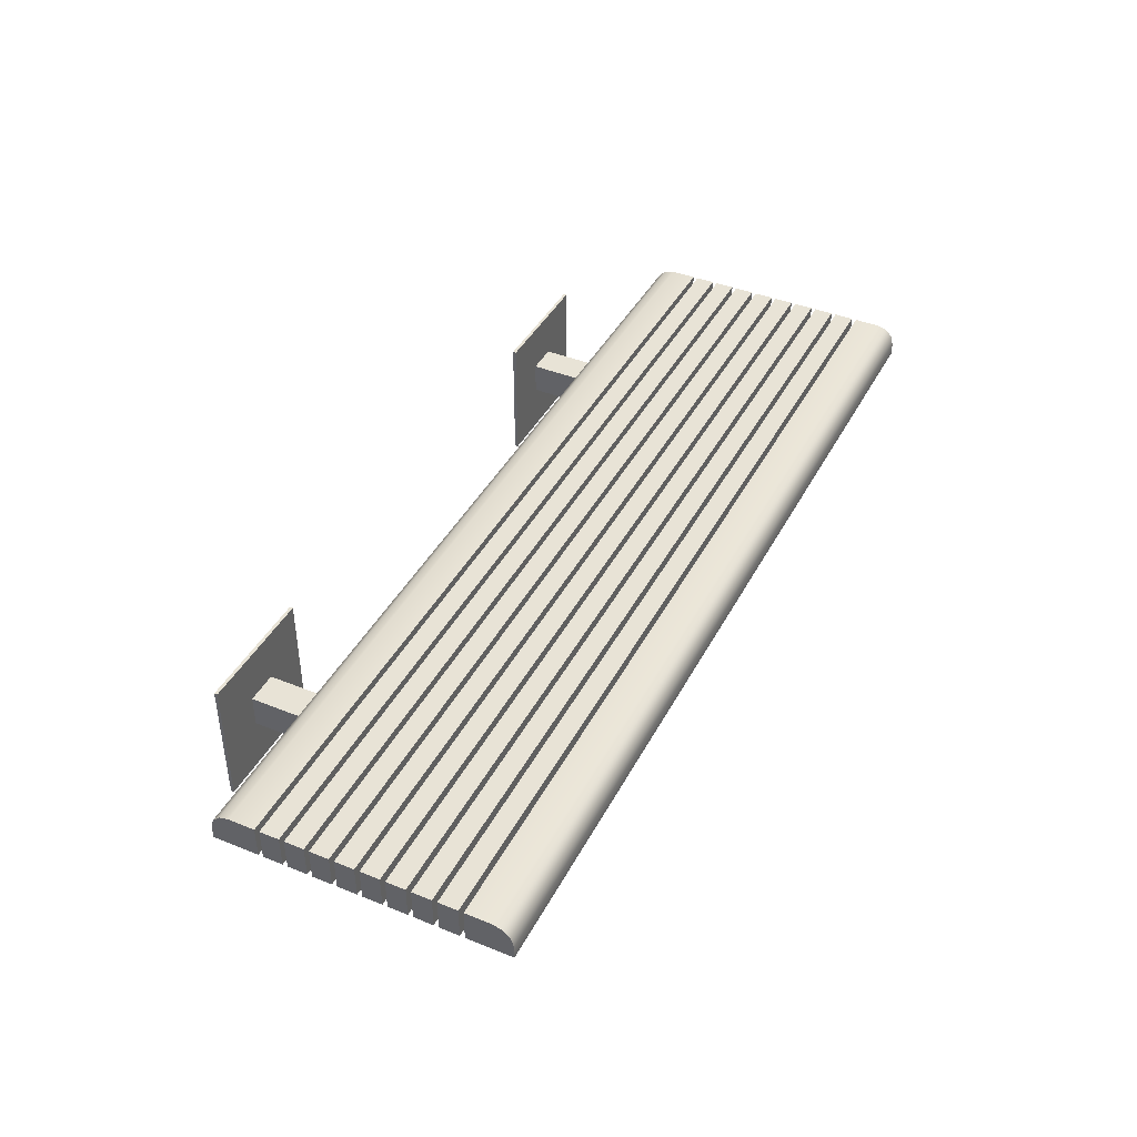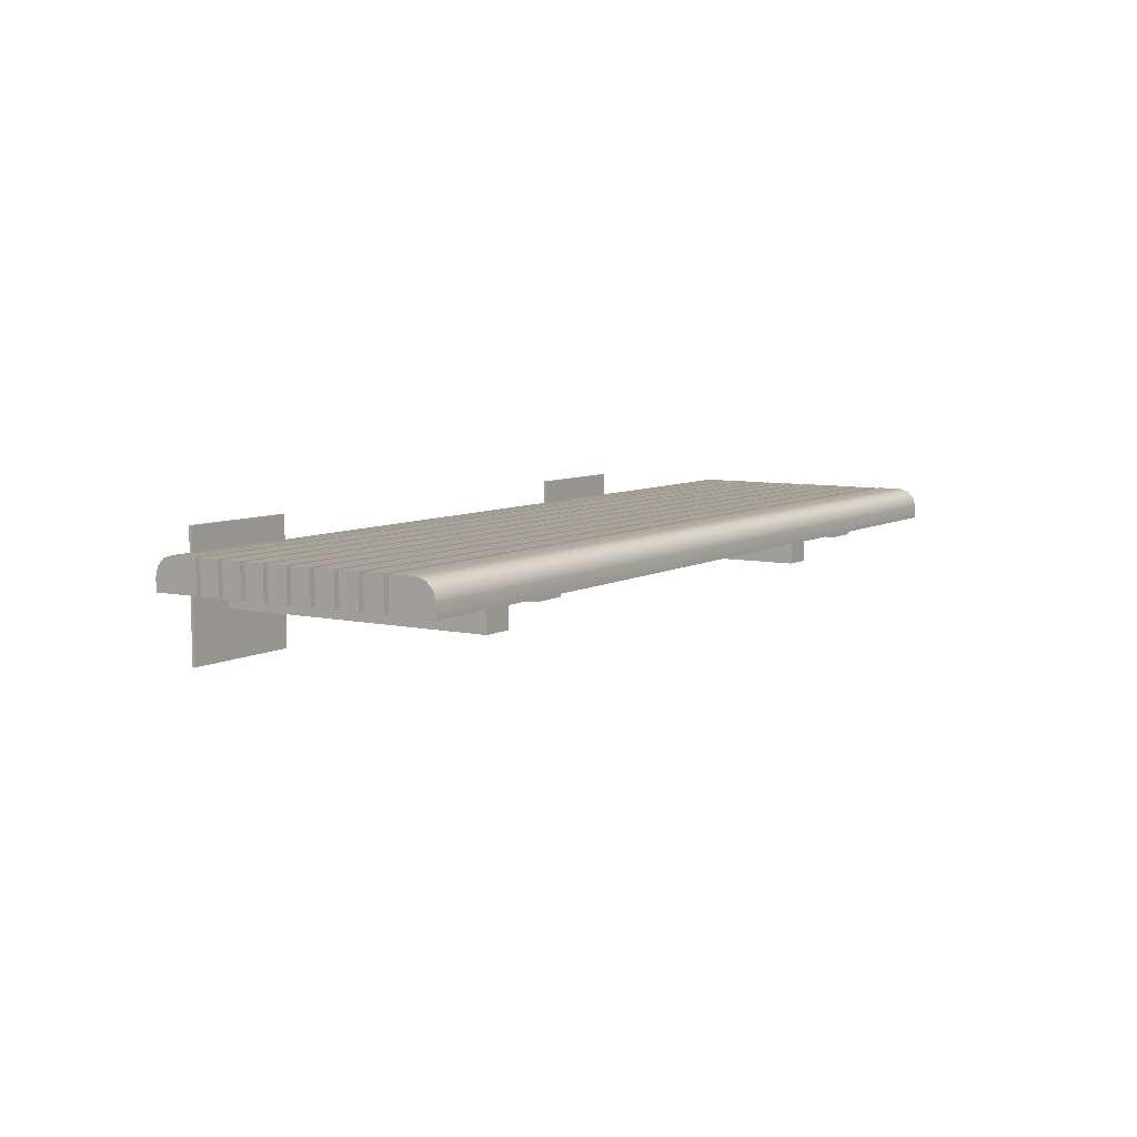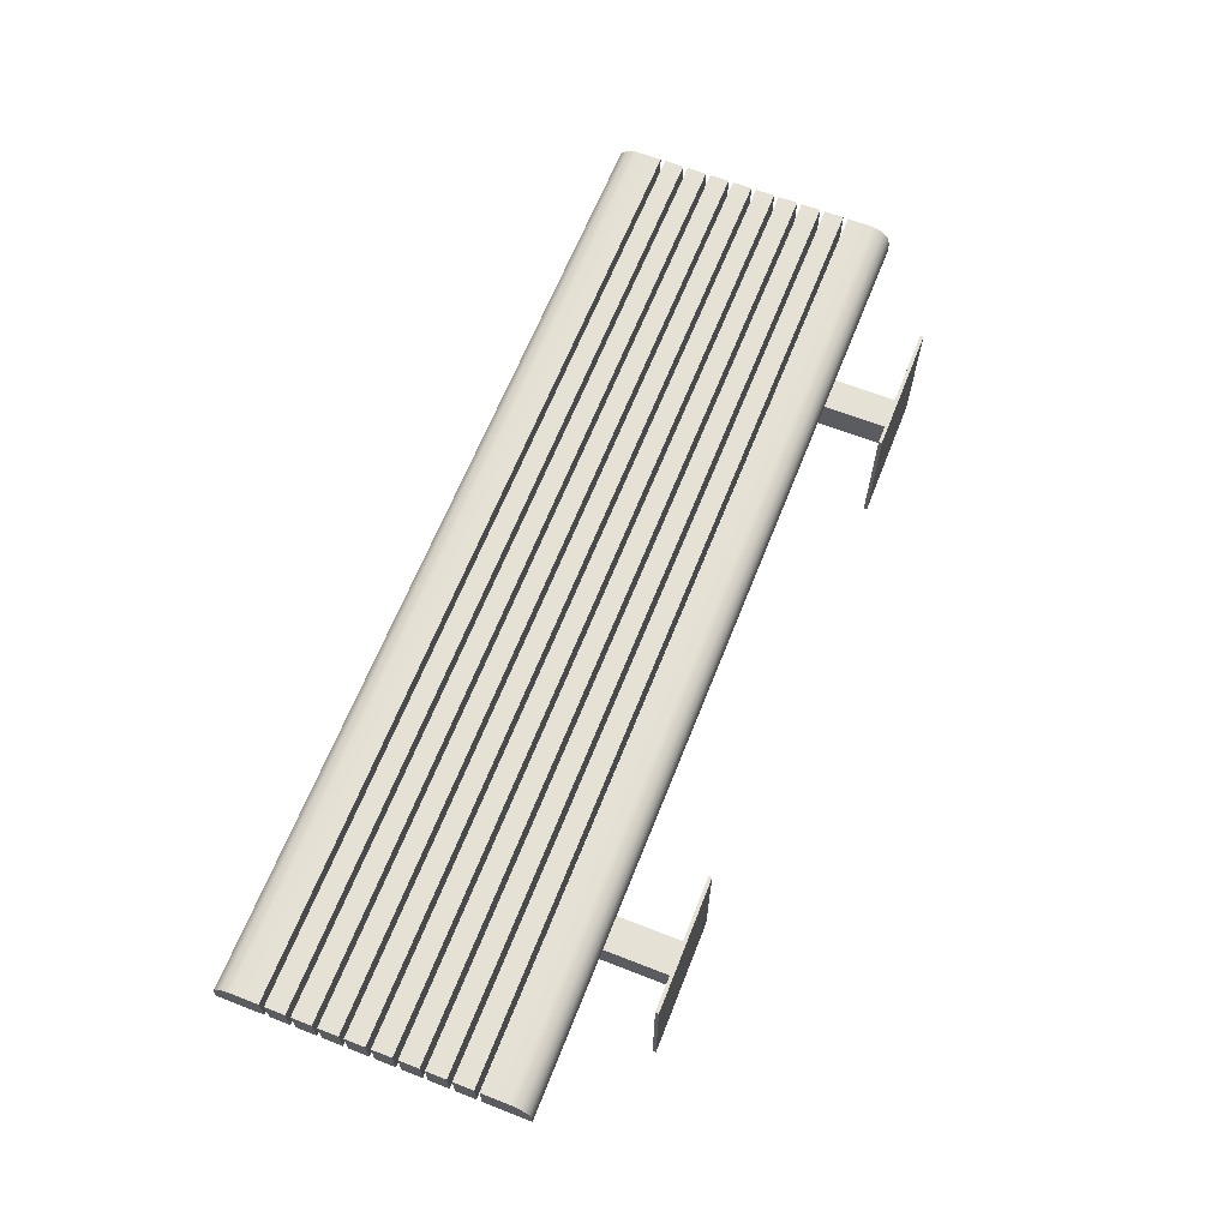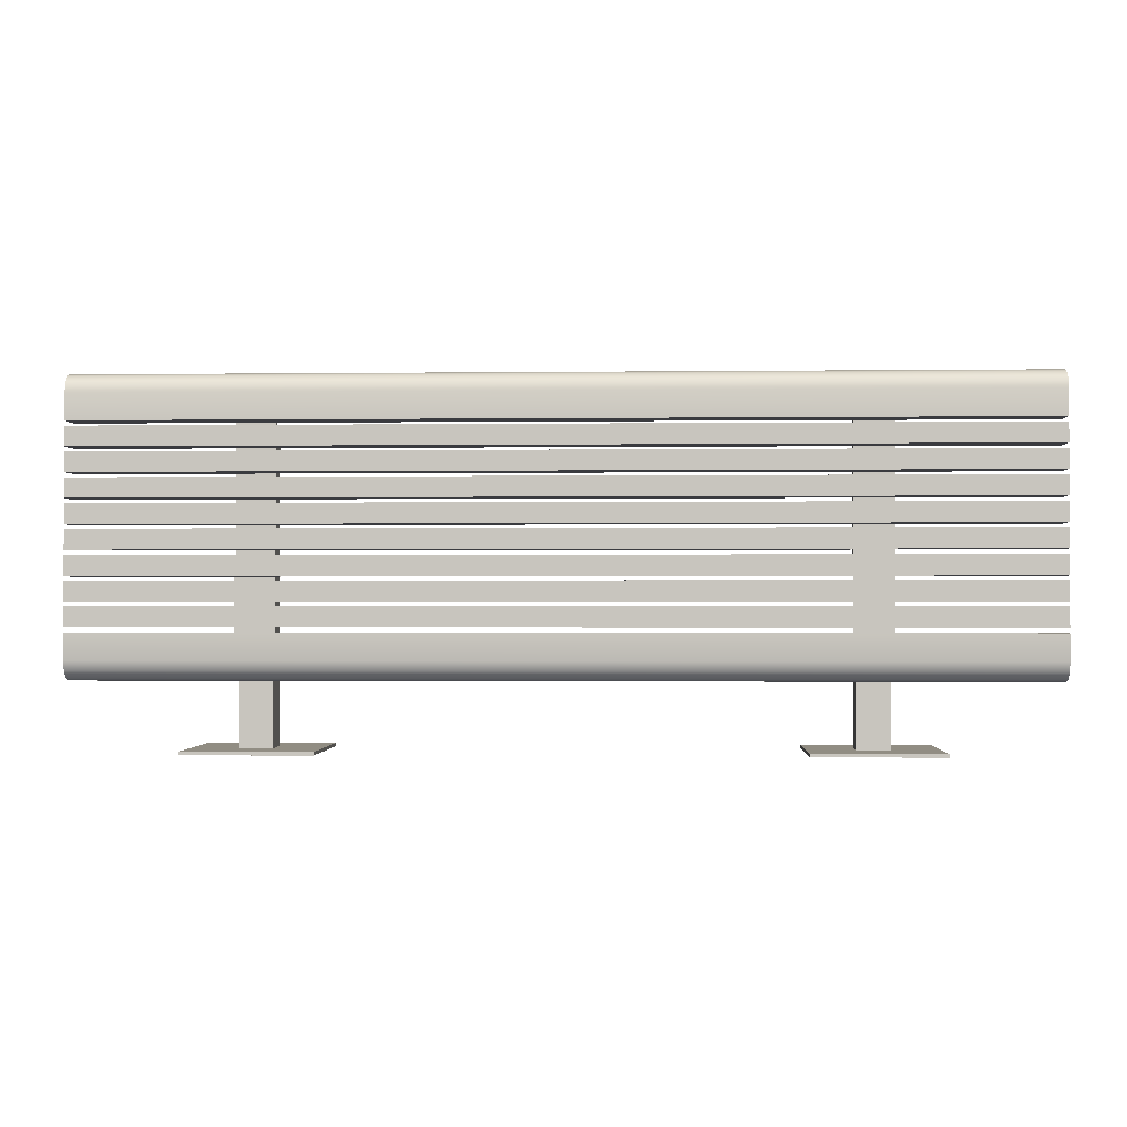
<metadata>
{"format":"obj","ext":"obj","renderer":"f3d","projection":"perspective","resolution":1024,"background":"white","views":[{"elev":41.7,"azim":-64.0,"up":"+Y"},{"elev":7.2,"azim":-57.5,"up":"+Y"},{"elev":64.4,"azim":111.5,"up":"+Y"},{"elev":-1.3,"azim":-177.3,"up":"+Z"}]}
</metadata>
<code>
v 0.463 0.02769 0.05408
v -0.463 0.02769 0.07337
v 0.463 0.02769 0.07337
v -0.463 0.02769 0.05408
v -0.463 -0.004463 0.07337
v 0.463 -0.004463 0.07337
v -0.463 -0.004463 0.05408
v 0.463 -0.004463 0.05408
v 0.463 0.02769 0.02997
v -0.463 0.02769 0.04926
v 0.463 0.02769 0.04926
v -0.463 0.02769 0.02997
v -0.463 -0.004463 0.04926
v 0.463 -0.004463 0.04926
v -0.463 -0.004463 0.02997
v 0.463 -0.004463 0.02997
v 0.463 0.02769 0.005855
v -0.463 0.02769 0.02515
v 0.463 0.02769 0.02515
v -0.463 0.02769 0.005855
v -0.463 -0.004463 0.02515
v 0.463 -0.004463 0.02515
v -0.463 -0.004463 0.005854
v 0.463 -0.004463 0.005854
v 0.463 0.02769 -0.01826
v -0.463 0.02769 0.001033
v 0.463 0.02769 0.001033
v -0.463 0.02769 -0.01826
v -0.463 -0.004463 0.001033
v 0.463 -0.004463 0.001033
v -0.463 -0.004463 -0.01826
v 0.463 -0.004463 -0.01826
v 0.463 0.02769 -0.04237
v -0.463 0.02769 -0.02308
v 0.463 0.02769 -0.02308
v -0.463 0.02769 -0.04237
v -0.463 -0.004463 -0.02308
v 0.463 -0.004463 -0.02308
v -0.463 -0.004463 -0.04237
v 0.463 -0.004463 -0.04237
v 0.463 0.02769 -0.06648
v -0.463 0.02769 -0.04719
v 0.463 0.02769 -0.04719
v -0.463 0.02769 -0.06648
v -0.463 -0.004463 -0.04719
v 0.463 -0.004463 -0.04719
v -0.463 -0.004463 -0.06648
v 0.463 -0.004463 -0.06648
v 0.463 -0.001248 -0.0713
v 0.463 0.02769 -0.0713
v -0.463 -0.001248 -0.0713
v 0.463 -0.004463 -0.1163
v -0.463 0.02769 -0.0713
v -0.463 -0.004463 -0.0713
v 0.463 -0.004463 -0.0713
v 0.463 0.008397 -0.1163
v -0.463 -0.004463 -0.1163
v 0.463 0.02769 -0.09703
v 0.463 0.01804 -0.1137
v -0.463 0.008397 -0.1163
v 0.463 0.0251 -0.1067
v -0.463 0.02769 -0.09703
v -0.463 0.01804 -0.1137
v -0.463 0.0251 -0.1067
v 0.463 0.02769 0.1023
v -0.463 0.02769 0.1216
v 0.463 0.02769 0.1216
v -0.463 0.02769 0.1023
v -0.463 -0.004463 0.1216
v 0.463 -0.004463 0.1216
v -0.463 -0.004463 0.1023
v 0.463 -0.004463 0.1023
v -0.463 -0.001248 0.1264
v 0.463 0.02769 0.1264
v 0.463 -0.001248 0.1264
v -0.463 0.02769 0.1264
v 0.463 -0.004463 0.1714
v -0.463 -0.004463 0.1264
v -0.463 -0.004463 0.1714
v 0.463 0.02769 0.1521
v 0.463 -0.004463 0.1264
v 0.463 0.008397 0.1714
v -0.463 0.008397 0.1714
v -0.463 0.02769 0.1521
v 0.463 0.0251 0.1618
v 0.463 0.01804 0.1688
v -0.463 0.01804 0.1688
v -0.463 0.0251 0.1618
v 0.463 0.02769 0.07819
v -0.463 0.02769 0.09748
v 0.463 0.02769 0.09748
v -0.463 0.02769 0.07819
v -0.463 -0.004463 0.09748
v 0.463 -0.004463 0.09748
v -0.463 -0.004463 0.07819
v 0.463 -0.004463 0.07819
v -0.3086 -0.01036 -0.1036
v -0.3054 -0.01036 0.01135
v -0.3086 -0.01036 0.01135
v -0.2701 -0.01036 -0.1036
v -0.3054 -0.01036 0.0435
v -0.3086 -0.004463 0.1587
v -0.2701 -0.01036 0.01135
v -0.2701 -0.004463 -0.1036
v -0.3086 -0.01036 0.0435
v -0.2733 -0.01036 0.0435
v -0.3086 -0.004463 -0.1036
v -0.2733 -0.01036 0.01135
v -0.2701 -0.01036 0.0435
v -0.3054 -0.01036 0.1073
v -0.2733 -0.01036 0.1073
v -0.3086 -0.01036 0.1587
v -0.2701 -0.004463 0.1587
v -0.2701 -0.01036 0.1587
v -0.2733 -0.04251 0.1073
v -0.2733 -0.01036 -0.1837
v -0.3054 -0.04251 0.1073
v -0.3054 -0.01036 -0.1837
v -0.3054 -0.04251 -0.1837
v -0.2733 -0.04251 -0.1837
v -0.352 0.03787 -0.1837
v -0.2267 0.03787 -0.1837
v -0.352 -0.09073 -0.1837
v -0.2267 -0.09073 -0.1837
v -0.352 0.03787 -0.1805
v -0.2267 -0.09073 -0.1805
v -0.2267 0.03787 -0.1805
v -0.352 -0.09073 -0.1805
v 0.2701 -0.01036 -0.1036
v 0.2733 -0.01036 0.01135
v 0.2701 -0.01036 0.01135
v 0.3086 -0.01036 -0.1036
v 0.2733 -0.01036 0.0435
v 0.2701 -0.004463 0.1587
v 0.3086 -0.01036 0.01135
v 0.3086 -0.004463 -0.1036
v 0.2701 -0.01036 0.0435
v 0.3054 -0.01036 0.0435
v 0.2701 -0.004463 -0.1036
v 0.3054 -0.01036 0.01135
v 0.3086 -0.01036 0.0435
v 0.2733 -0.01036 0.1073
v 0.3054 -0.01036 0.1073
v 0.2701 -0.01036 0.1587
v 0.3086 -0.004463 0.1587
v 0.3086 -0.01036 0.1587
v 0.3054 -0.04251 0.1073
v 0.3054 -0.01036 -0.1837
v 0.2733 -0.04251 0.1073
v 0.2733 -0.01036 -0.1837
v 0.2733 -0.04251 -0.1837
v 0.3054 -0.04251 -0.1837
v 0.2267 0.03787 -0.1837
v 0.352 0.03787 -0.1837
v 0.2267 -0.09073 -0.1837
v 0.352 -0.09073 -0.1837
v 0.2267 0.03787 -0.1805
v 0.352 -0.09073 -0.1805
v 0.352 0.03787 -0.1805
v 0.2267 -0.09073 -0.1805
g mesh1_mesh1-geometry
f 1 2 3
f 2 1 4
f 3 2 1
f 4 1 2
f 5 3 2
f 2 3 5
f 6 1 3
f 3 1 6
f 1 7 4
f 4 7 1
f 4 5 2
f 2 5 4
f 3 5 6
f 6 5 3
f 1 6 8
f 8 6 1
f 7 1 8
f 8 1 7
f 5 4 7
f 7 4 5
f 7 6 5
f 5 6 7
f 6 7 8
f 8 7 6
g mesh2_mesh2-geometry
l 1 4
l 1 3
l 8 1
l 2 4
l 4 7
l 3 2
l 3 6
l 8 6
l 8 7
l 2 5
l 7 5
l 6 5
g mesh1_mesh1-geometry
f 9 10 11
f 10 9 12
f 11 10 9
f 12 9 10
f 13 11 10
f 10 11 13
f 14 9 11
f 11 9 14
f 9 15 12
f 12 15 9
f 12 13 10
f 10 13 12
f 11 13 14
f 14 13 11
f 9 14 16
f 16 14 9
f 15 9 16
f 16 9 15
f 13 12 15
f 15 12 13
f 15 14 13
f 13 14 15
f 14 15 16
f 16 15 14
g mesh2_mesh2-geometry
l 9 12
l 9 11
l 16 9
l 10 12
l 12 15
l 11 10
l 11 14
l 16 14
l 16 15
l 10 13
l 15 13
l 14 13
g mesh1_mesh1-geometry
f 17 18 19
f 18 17 20
f 19 18 17
f 20 17 18
f 21 19 18
f 18 19 21
f 22 17 19
f 19 17 22
f 17 23 20
f 20 23 17
f 20 21 18
f 18 21 20
f 19 21 22
f 22 21 19
f 17 22 24
f 24 22 17
f 23 17 24
f 24 17 23
f 21 20 23
f 23 20 21
f 23 22 21
f 21 22 23
f 22 23 24
f 24 23 22
g mesh2_mesh2-geometry
l 17 20
l 17 19
l 24 17
l 18 20
l 20 23
l 19 18
l 19 22
l 24 22
l 24 23
l 18 21
l 23 21
l 22 21
g mesh1_mesh1-geometry
f 25 26 27
f 26 25 28
f 27 26 25
f 28 25 26
f 29 27 26
f 26 27 29
f 30 25 27
f 27 25 30
f 25 31 28
f 28 31 25
f 28 29 26
f 26 29 28
f 27 29 30
f 30 29 27
f 25 30 32
f 32 30 25
f 31 25 32
f 32 25 31
f 29 28 31
f 31 28 29
f 31 30 29
f 29 30 31
f 30 31 32
f 32 31 30
g mesh2_mesh2-geometry
l 25 28
l 25 27
l 32 25
l 26 28
l 28 31
l 27 26
l 27 30
l 32 30
l 32 31
l 26 29
l 31 29
l 30 29
g mesh1_mesh1-geometry
f 33 34 35
f 34 33 36
f 35 34 33
f 36 33 34
f 37 35 34
f 34 35 37
f 38 33 35
f 35 33 38
f 33 39 36
f 36 39 33
f 36 37 34
f 34 37 36
f 35 37 38
f 38 37 35
f 33 38 40
f 40 38 33
f 39 33 40
f 40 33 39
f 37 36 39
f 39 36 37
f 39 38 37
f 37 38 39
f 38 39 40
f 40 39 38
g mesh2_mesh2-geometry
l 33 36
l 33 35
l 40 33
l 34 36
l 36 39
l 35 34
l 35 38
l 40 38
l 40 39
l 34 37
l 39 37
l 38 37
g mesh1_mesh1-geometry
f 41 42 43
f 42 41 44
f 43 42 41
f 44 41 42
f 45 43 42
f 42 43 45
f 46 41 43
f 43 41 46
f 41 47 44
f 44 47 41
f 44 45 42
f 42 45 44
f 43 45 46
f 46 45 43
f 41 46 48
f 48 46 41
f 47 41 48
f 48 41 47
f 45 44 47
f 47 44 45
f 47 46 45
f 45 46 47
f 46 47 48
f 48 47 46
g mesh2_mesh2-geometry
l 41 44
l 41 43
l 48 41
l 42 44
l 44 47
l 43 42
l 43 46
l 48 46
l 48 47
l 42 45
l 47 45
l 46 45
g mesh3_mesh3-geometry
f 49 50 51
f 51 50 49
f 50 49 52
f 52 49 50
f 53 51 50
f 50 51 53
f 51 54 49
f 49 54 51
f 55 52 49
f 49 52 55
f 56 50 52
f 52 50 56
f 53 57 51
f 51 57 53
f 50 58 53
f 53 58 50
f 54 51 57
f 57 51 54
f 55 49 54
f 54 49 55
f 55 54 52
f 52 54 55
f 59 50 56
f 56 50 59
f 56 52 60
f 60 52 56
f 60 57 53
f 53 57 60
f 58 50 61
f 61 50 58
f 62 53 58
f 58 53 62
f 57 52 54
f 54 52 57
f 61 50 59
f 59 50 61
f 56 60 59
f 59 60 56
f 57 60 52
f 52 60 57
f 63 60 53
f 53 60 63
f 58 61 62
f 62 61 58
f 62 64 53
f 53 64 62
f 61 59 64
f 64 59 61
f 63 59 60
f 60 59 63
f 64 63 53
f 53 63 64
f 64 62 61
f 61 62 64
f 63 64 59
f 59 64 63
g mesh4_mesh4-geometry
l 58 50
l 58 61
l 50 49
l 50 53
l 61 59
l 49 51
l 49 55
l 53 51
l 62 53
l 59 56
l 51 54
l 55 54
l 55 52
l 62 64
l 52 56
l 57 54
l 52 57
l 64 63
l 60 57
l 63 60
g mesh1_mesh1-geometry
f 65 66 67
f 66 65 68
f 67 66 65
f 68 65 66
f 69 67 66
f 66 67 69
f 70 65 67
f 67 65 70
f 65 71 68
f 68 71 65
f 68 69 66
f 66 69 68
f 67 69 70
f 70 69 67
f 65 70 72
f 72 70 65
f 71 65 72
f 72 65 71
f 69 68 71
f 71 68 69
f 71 70 69
f 69 70 71
f 70 71 72
f 72 71 70
g mesh2_mesh2-geometry
l 65 68
l 65 67
l 72 65
l 66 68
l 68 71
l 67 66
l 67 70
l 72 70
l 72 71
l 66 69
l 71 69
l 70 69
g mesh5_mesh5-geometry
f 73 74 75
f 74 73 76
f 75 74 73
f 76 73 74
f 77 75 74
f 74 75 77
f 75 78 73
f 73 78 75
f 73 79 76
f 76 79 73
f 76 80 74
f 74 80 76
f 75 77 81
f 81 77 75
f 77 74 82
f 82 74 77
f 78 75 81
f 81 75 78
f 79 73 78
f 78 73 79
f 76 79 83
f 83 79 76
f 80 76 84
f 84 76 80
f 85 74 80
f 80 74 85
f 77 78 81
f 81 78 77
f 82 74 86
f 86 74 82
f 83 77 82
f 82 77 83
f 78 77 79
f 79 77 78
f 77 83 79
f 79 83 77
f 76 83 87
f 87 83 76
f 76 88 84
f 84 88 76
f 84 85 80
f 80 85 84
f 86 74 85
f 85 74 86
f 86 83 82
f 82 83 86
f 83 86 87
f 87 86 83
f 76 87 88
f 88 87 76
f 85 84 88
f 88 84 85
f 88 86 85
f 85 86 88
f 86 88 87
f 87 88 86
g mesh6_mesh6-geometry
l 80 74
l 80 85
l 74 75
l 74 76
l 85 86
l 75 73
l 75 81
l 76 73
l 84 76
l 86 82
l 73 78
l 81 78
l 81 77
l 84 88
l 77 82
l 79 78
l 77 79
l 88 87
l 83 79
l 87 83
g mesh1_mesh1-geometry
f 89 90 91
f 90 89 92
f 91 90 89
f 92 89 90
f 93 91 90
f 90 91 93
f 94 89 91
f 91 89 94
f 89 95 92
f 92 95 89
f 92 93 90
f 90 93 92
f 91 93 94
f 94 93 91
f 89 94 96
f 96 94 89
f 95 89 96
f 96 89 95
f 93 92 95
f 95 92 93
f 95 94 93
f 93 94 95
f 94 95 96
f 96 95 94
g mesh2_mesh2-geometry
l 89 92
l 89 91
l 96 89
l 90 92
l 92 95
l 91 90
l 91 94
l 96 94
l 96 95
l 90 93
l 95 93
l 94 93
g mesh7_mesh7-geometry
f 97 98 99
f 100 98 97
f 99 98 97
f 97 98 100
f 101 99 98
f 98 99 101
f 99 102 97
f 97 102 99
f 103 98 100
f 100 98 103
f 97 104 100
f 100 104 97
f 99 101 105
f 105 101 99
f 106 101 98
f 98 101 106
f 105 102 99
f 99 102 105
f 97 102 107
f 107 102 97
f 108 98 103
f 103 98 108
f 100 109 103
f 103 109 100
f 104 97 107
f 107 97 104
f 109 100 104
f 104 100 109
f 110 105 101
f 101 105 110
f 111 101 106
f 106 101 111
f 106 98 108
f 108 98 106
f 102 105 112
f 112 105 102
f 107 113 102
f 102 113 107
f 109 108 103
f 103 108 109
f 113 107 104
f 104 107 113
f 109 104 113
f 113 104 109
f 110 112 105
f 105 112 110
f 101 111 110
f 110 111 101
f 109 111 106
f 106 111 109
f 108 109 106
f 106 109 108
f 114 102 112
f 112 102 114
f 102 114 113
f 113 114 102
f 113 114 109
f 109 114 113
f 112 110 114
f 114 110 112
f 110 115 111
f 111 115 110
f 116 110 111
f 111 110 116
f 111 114 110
f 110 114 111
f 114 111 109
f 109 111 114
f 115 110 117
f 117 110 115
f 115 116 111
f 111 116 115
f 110 116 118
f 118 116 110
f 110 119 117
f 117 119 110
f 119 115 117
f 117 115 119
f 116 115 120
f 120 115 116
f 116 119 118
f 118 119 116
f 121 116 118
f 118 116 121
f 119 110 118
f 118 110 119
f 115 119 120
f 120 119 115
f 119 116 120
f 120 116 119
f 116 122 120
f 120 122 116
f 119 123 118
f 118 123 119
f 122 116 121
f 121 116 122
f 121 118 123
f 123 118 121
f 120 123 119
f 119 123 120
f 124 120 122
f 122 120 124
f 125 122 121
f 121 122 125
f 123 125 121
f 121 125 123
f 120 124 123
f 123 124 120
f 122 126 124
f 124 126 122
f 122 125 127
f 127 125 122
f 125 123 128
f 128 123 125
f 126 123 124
f 124 123 126
f 126 122 127
f 127 122 126
f 125 126 127
f 127 126 125
f 123 126 128
f 128 126 123
f 126 125 128
f 128 125 126
g mesh8_mesh8-geometry
l 99 97
l 99 105
l 97 100
l 97 107
l 105 112
l 100 103
l 100 104
l 102 107
l 107 104
l 112 102
l 114 112
l 109 103
l 104 113
l 113 102
l 109 114
l 114 113
g mesh9_mesh9-geometry
l 106 108
l 106 111
l 111 110
l 111 115
l 111 116
l 101 110
l 117 110
l 110 118
l 115 117
l 115 120
l 116 120
l 116 118
l 98 101
l 117 119
l 119 118
l 120 119
g mesh10_mesh10-geometry
l 121 122
l 123 121
l 121 125
l 122 124
l 122 127
l 124 123
l 123 128
l 125 127
l 128 125
l 124 126
l 127 126
l 126 128
g mesh7_mesh7-geometry
f 129 130 131
f 132 130 129
f 131 130 129
f 129 130 132
f 133 131 130
f 130 131 133
f 131 134 129
f 129 134 131
f 135 130 132
f 132 130 135
f 129 136 132
f 132 136 129
f 131 133 137
f 137 133 131
f 138 133 130
f 130 133 138
f 137 134 131
f 131 134 137
f 129 134 139
f 139 134 129
f 140 130 135
f 135 130 140
f 132 141 135
f 135 141 132
f 136 129 139
f 139 129 136
f 141 132 136
f 136 132 141
f 142 137 133
f 133 137 142
f 143 133 138
f 138 133 143
f 138 130 140
f 140 130 138
f 134 137 144
f 144 137 134
f 139 145 134
f 134 145 139
f 141 140 135
f 135 140 141
f 145 139 136
f 136 139 145
f 141 136 145
f 145 136 141
f 142 144 137
f 137 144 142
f 133 143 142
f 142 143 133
f 141 143 138
f 138 143 141
f 140 141 138
f 138 141 140
f 146 134 144
f 144 134 146
f 134 146 145
f 145 146 134
f 145 146 141
f 141 146 145
f 144 142 146
f 146 142 144
f 142 147 143
f 143 147 142
f 148 142 143
f 143 142 148
f 143 146 142
f 142 146 143
f 146 143 141
f 141 143 146
f 147 142 149
f 149 142 147
f 147 148 143
f 143 148 147
f 142 148 150
f 150 148 142
f 142 151 149
f 149 151 142
f 151 147 149
f 149 147 151
f 148 147 152
f 152 147 148
f 148 151 150
f 150 151 148
f 153 148 150
f 150 148 153
f 151 142 150
f 150 142 151
f 147 151 152
f 152 151 147
f 151 148 152
f 152 148 151
f 148 154 152
f 152 154 148
f 151 155 150
f 150 155 151
f 154 148 153
f 153 148 154
f 153 150 155
f 155 150 153
f 152 155 151
f 151 155 152
f 156 152 154
f 154 152 156
f 157 154 153
f 153 154 157
f 155 157 153
f 153 157 155
f 152 156 155
f 155 156 152
f 154 158 156
f 156 158 154
f 154 157 159
f 159 157 154
f 157 155 160
f 160 155 157
f 158 155 156
f 156 155 158
f 158 154 159
f 159 154 158
f 157 158 159
f 159 158 157
f 155 158 160
f 160 158 155
f 158 157 160
f 160 157 158
g mesh8_mesh8-geometry
l 131 129
l 131 137
l 129 132
l 129 139
l 137 144
l 132 135
l 132 136
l 134 139
l 139 136
l 144 134
l 146 144
l 141 135
l 136 145
l 145 134
l 141 146
l 146 145
g mesh9_mesh9-geometry
l 138 140
l 138 143
l 143 142
l 143 147
l 143 148
l 133 142
l 149 142
l 142 150
l 147 149
l 147 152
l 148 152
l 148 150
l 130 133
l 149 151
l 151 150
l 152 151
g mesh10_mesh10-geometry
l 153 154
l 155 153
l 153 157
l 154 156
l 154 159
l 156 155
l 155 160
l 157 159
l 160 157
l 156 158
l 159 158
l 158 160

</code>
